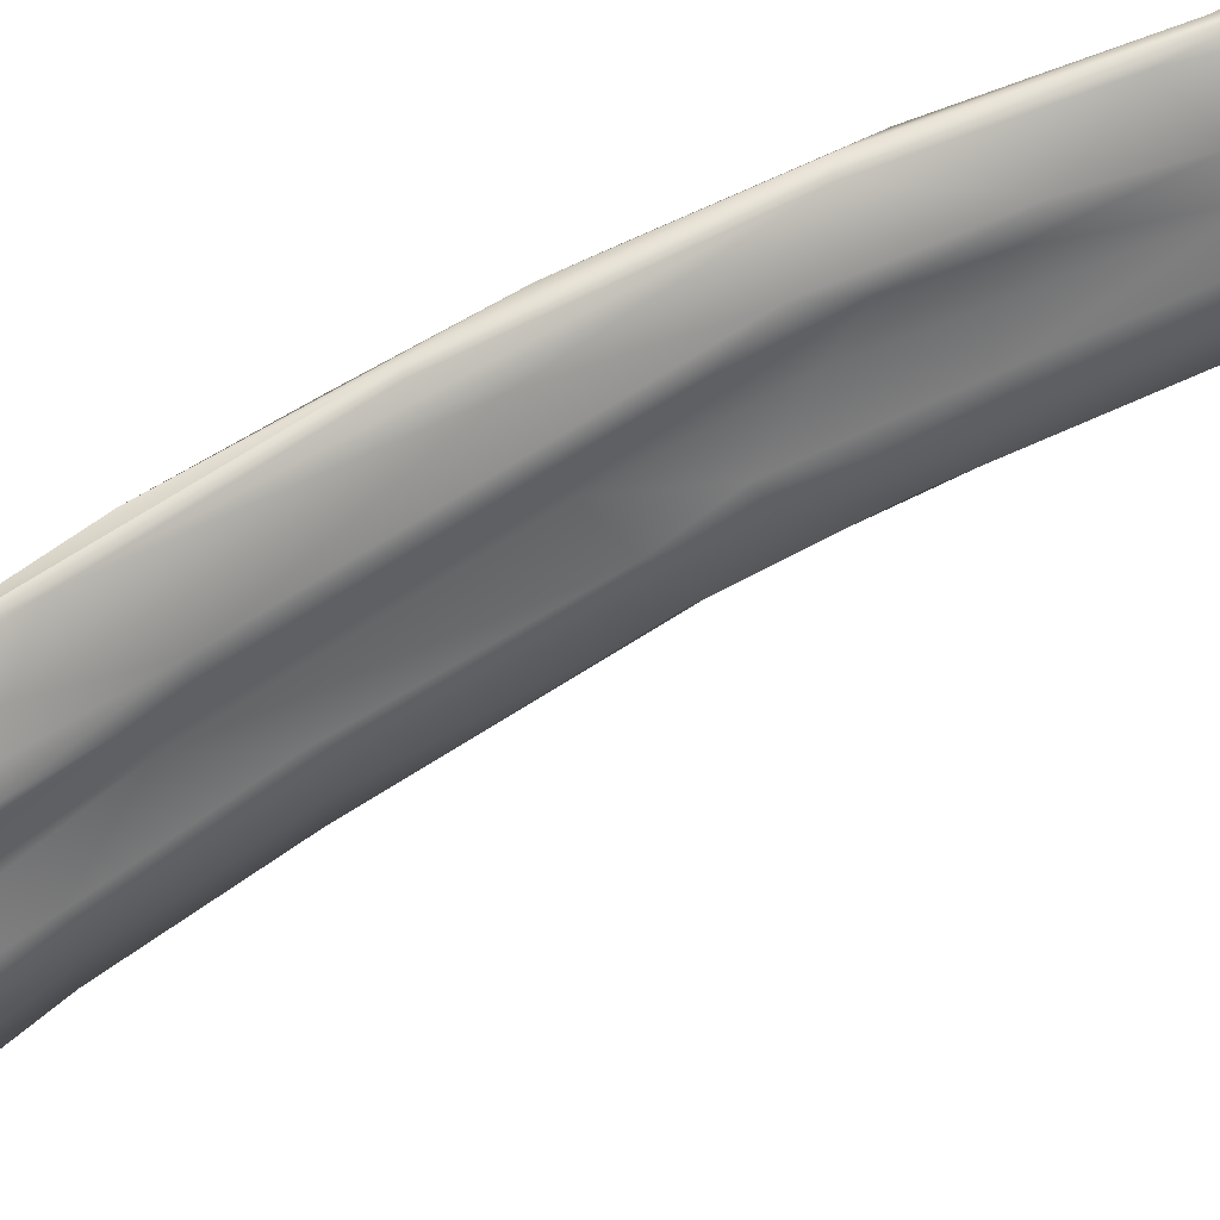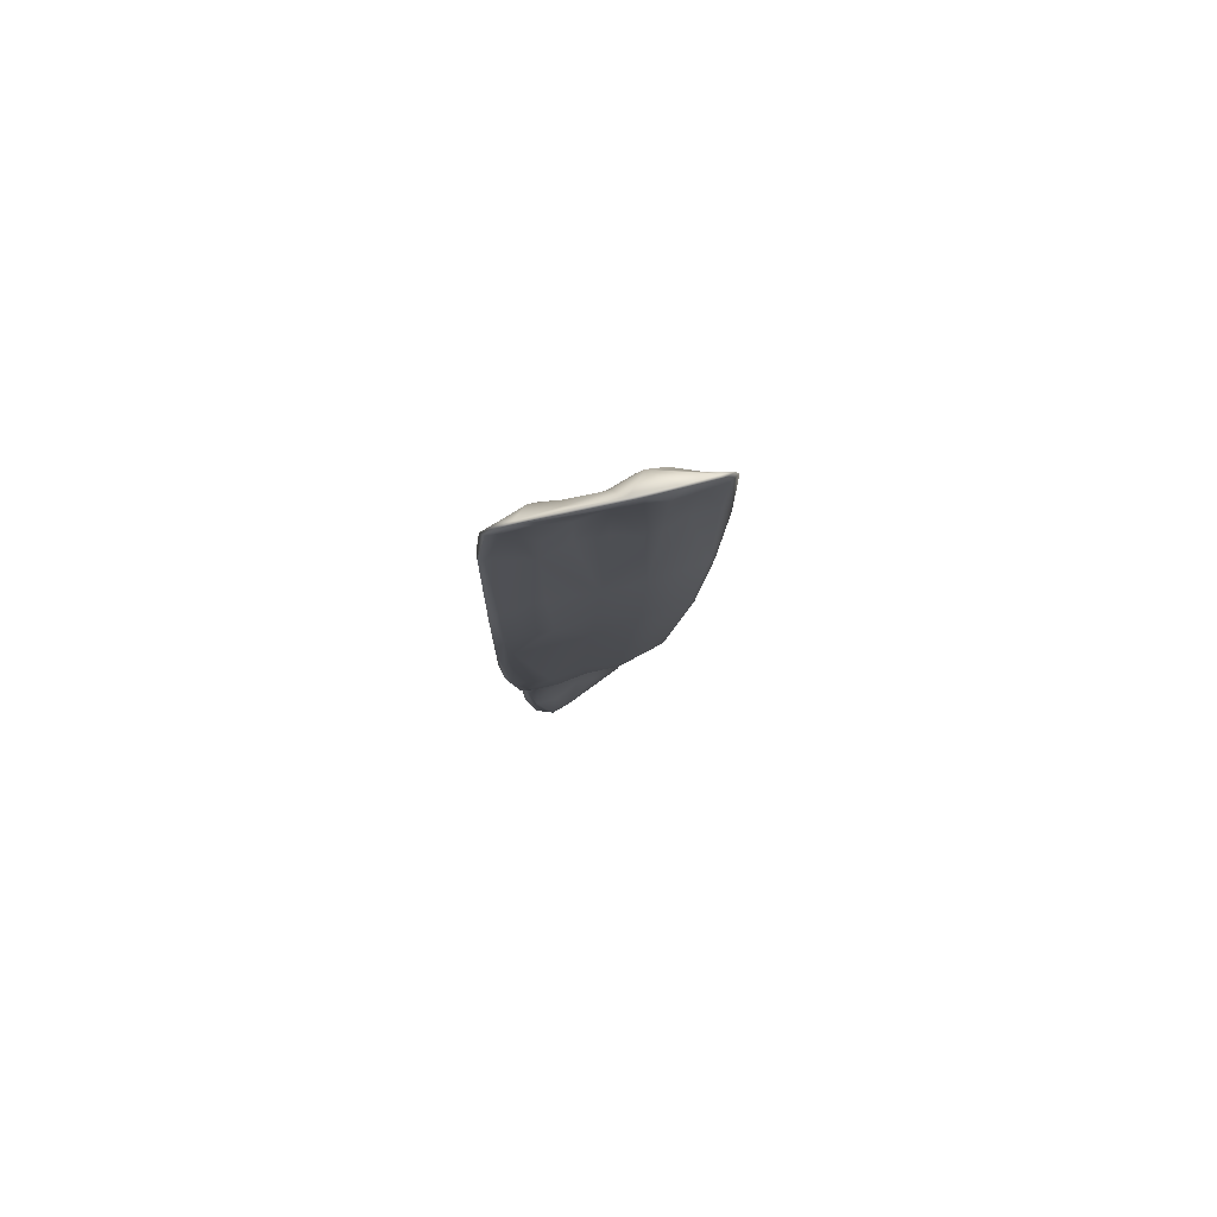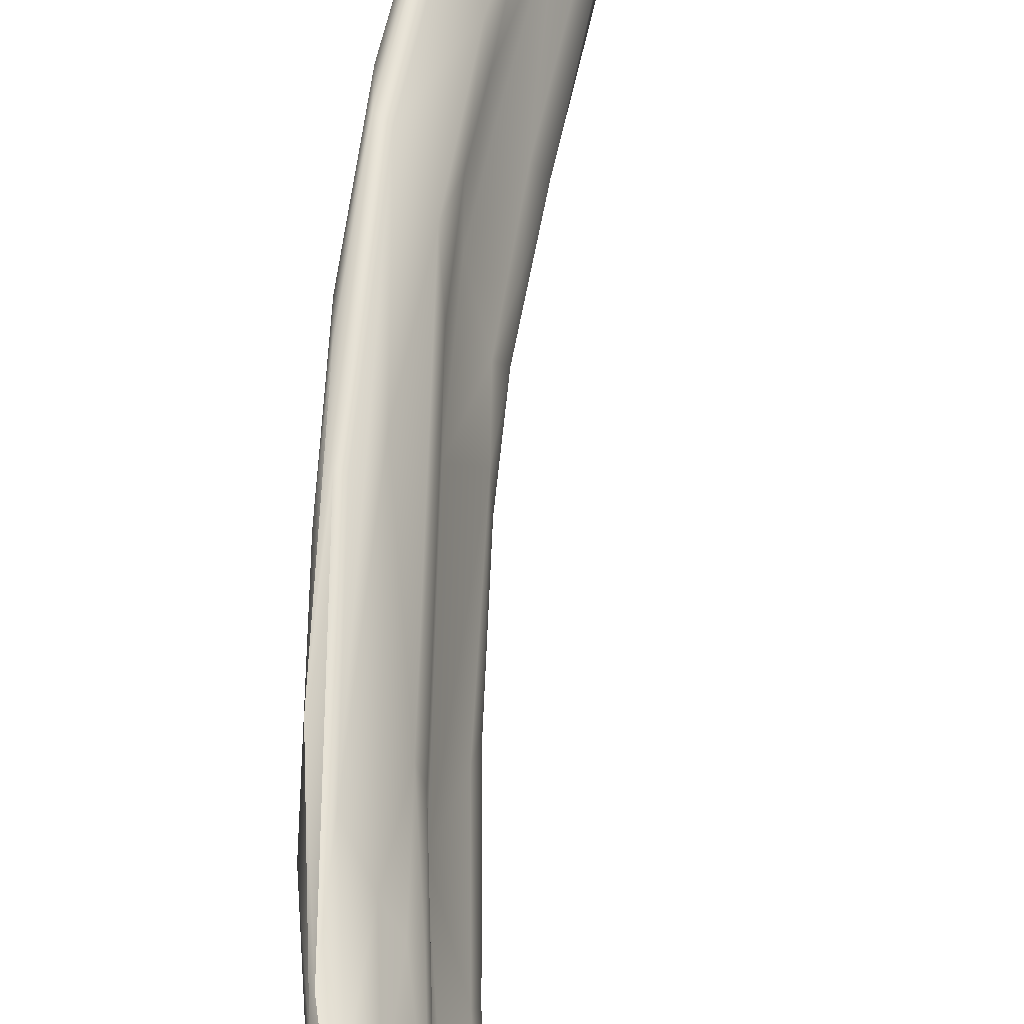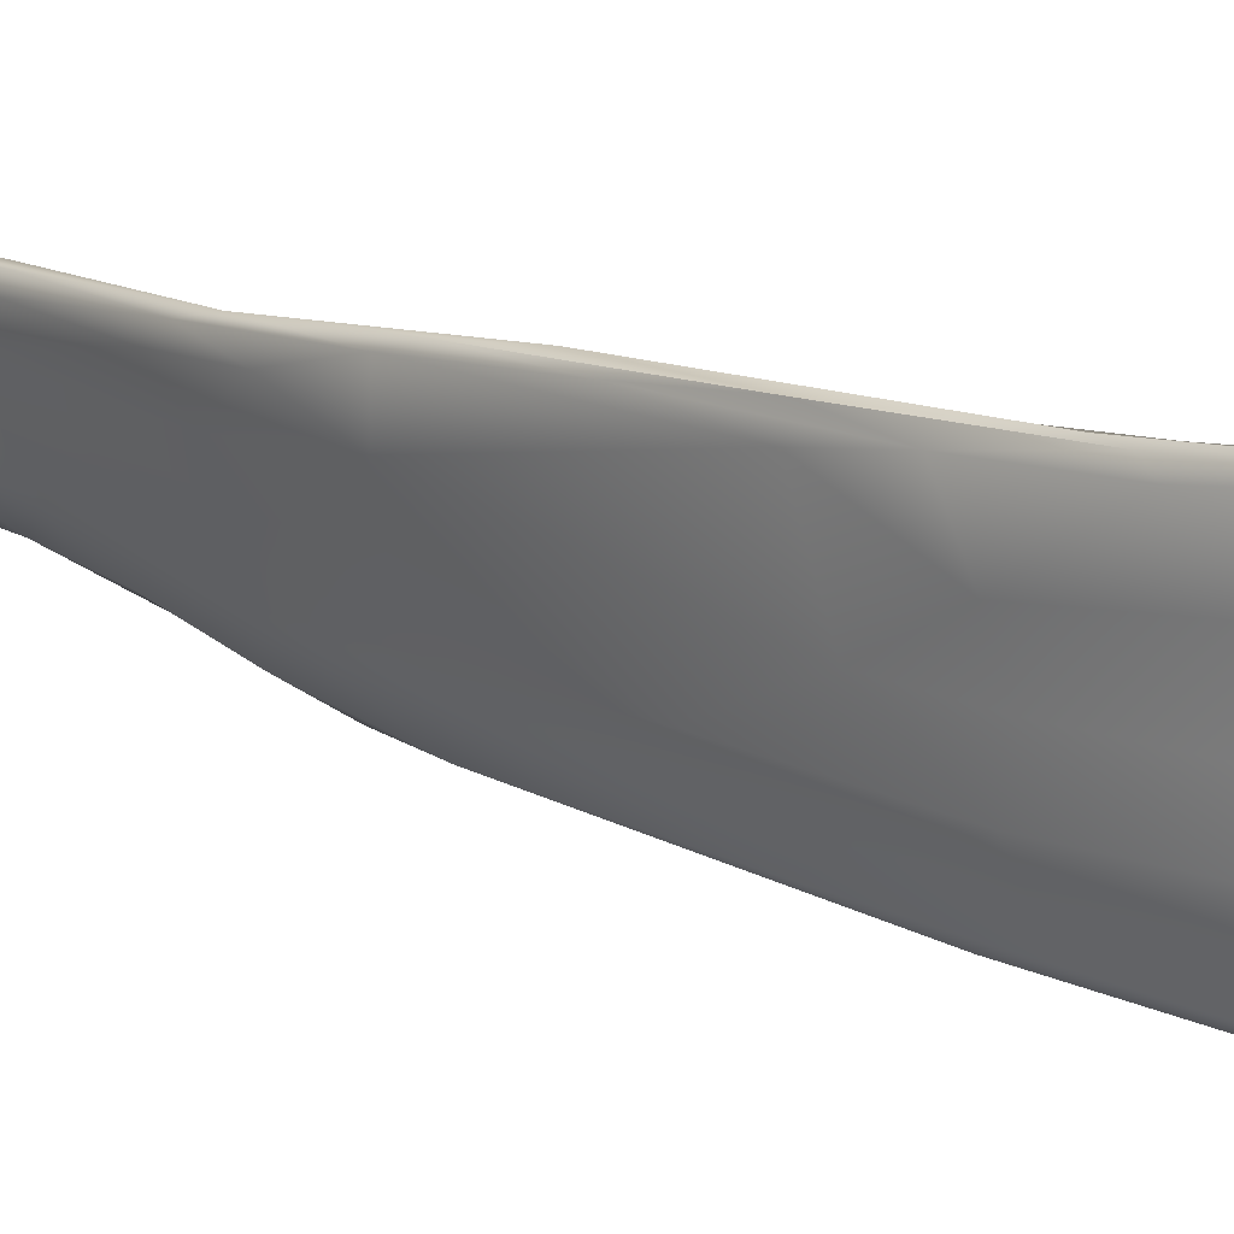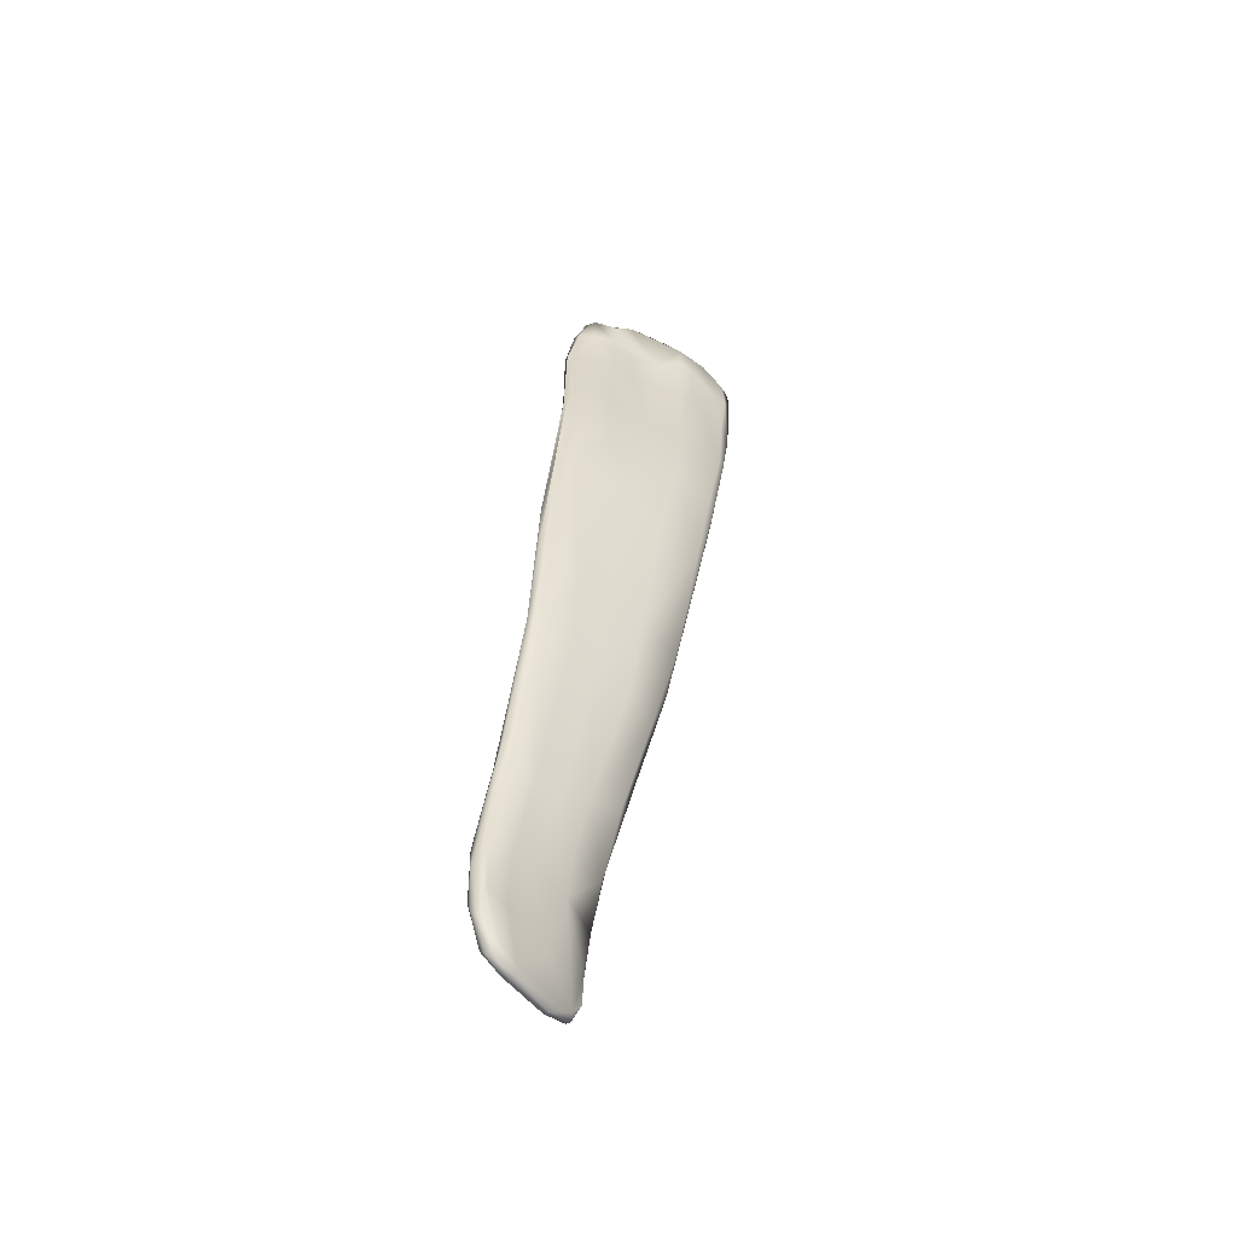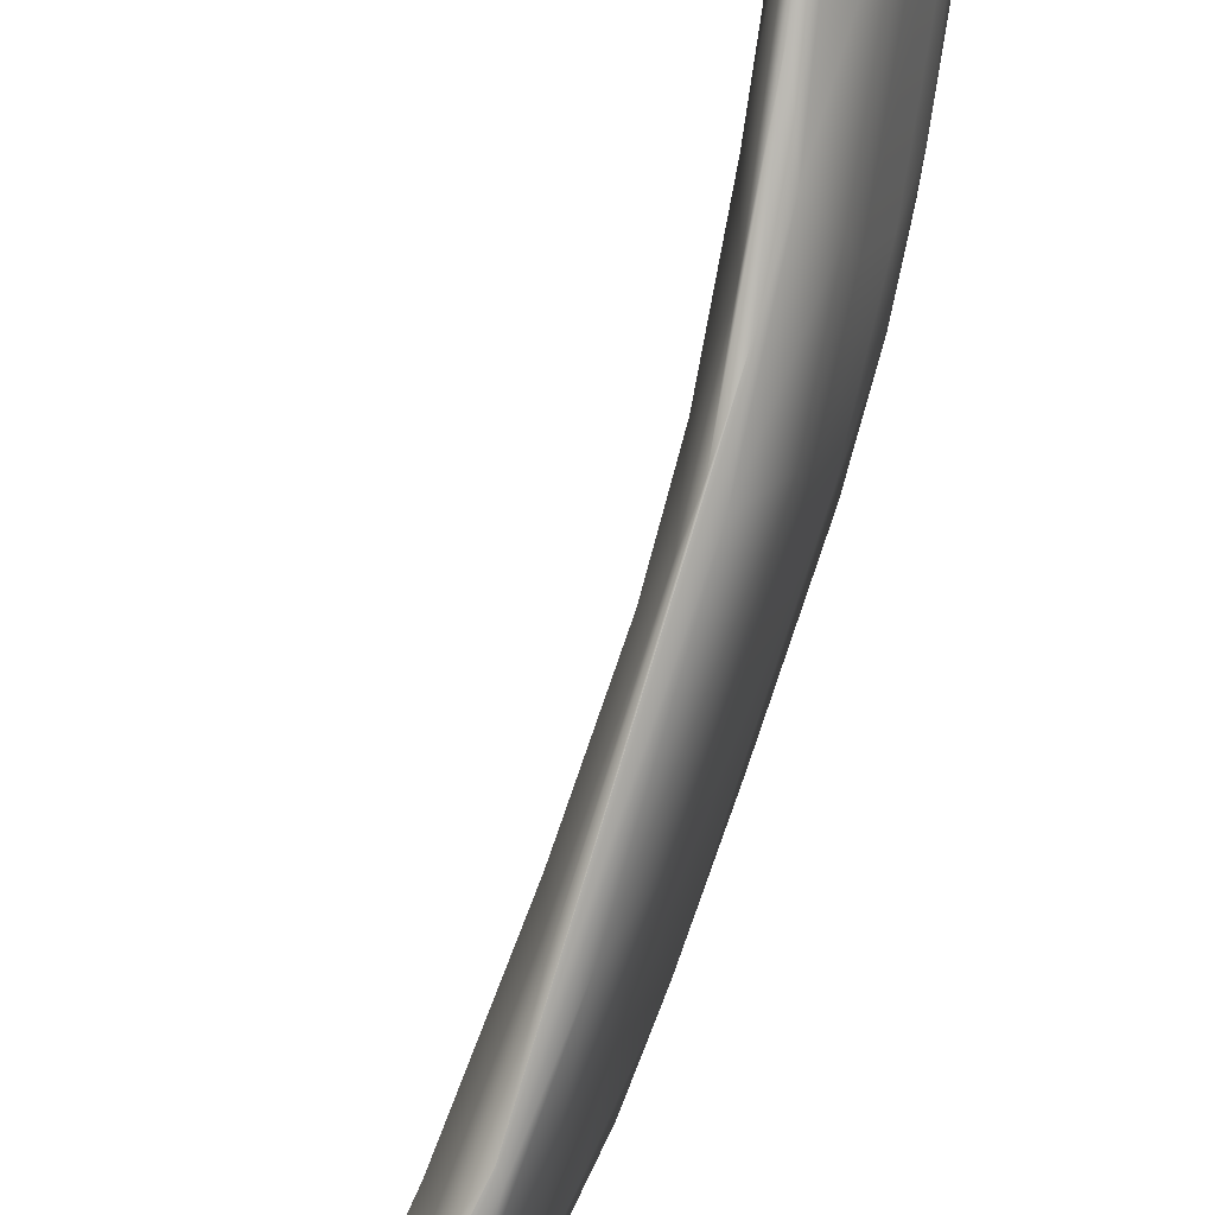
<metadata>
{"format":"obj","ext":"obj","renderer":"f3d","projection":"perspective","resolution":1024,"background":"white","views":[{"elev":60.5,"azim":-135.9,"up":"+Z"},{"elev":66.3,"azim":92.2,"up":"+Y"},{"elev":61.6,"azim":169.5,"up":"+Z"},{"elev":11.1,"azim":121.3,"up":"+Z"},{"elev":-66.2,"azim":71.5,"up":"+Y"},{"elev":-76.9,"azim":-31.8,"up":"+Z"}]}
</metadata>
<code>
o Group4
v -2.857 -3.495 1.68
v -2.868 -3.495 1.691
v -2.869 -3.484 1.71
v -2.836 -3.48 1.683
v -1.892 -0.0835 1.781
v -1.884 -0.1037 1.813
v -2.658 -3.561 1.959
v -2.677 -3.567 1.974
v -1.882 -0.1761 1.963
v -1.887 -0.1489 1.876
v -1.895 -0.2076 1.996
v -2.694 -3.537 1.988
v -2.642 -3.433 2.037
v -2.727 -3.574 1.916
v -2.726 -3.581 1.889
v -2.756 -3.538 1.899
v -2.71 -3.574 1.884
v -2.698 -3.549 1.881
v -2.649 -3.537 1.946
v -2.644 -3.366 1.931
v -2.63 -3.47 2.014
v -2.655 -3.383 2.044
v -2.733 -3.331 1.982
v -2.824 -3.542 1.767
v -2.812 -3.547 1.756
v -2.608 -3.333 2.006
v -2.577 -3.166 2.022
v -2.606 -3.263 2.056
v -2.616 -3.17 2.06
v -2.678 -3.168 2.022
v -2.713 -3.15 1.98
v -2.785 -3.335 1.882
v -2.846 -3.505 1.753
v -2.741 -3.383 1.786
v -2.694 -3.292 1.844
v -2.652 -3.14 1.861
v -2.601 -3.154 1.944
v -2.534 -2.977 1.984
v -2.625 -2.962 2.015
v -2.749 -3.161 1.897
v -2.814 -3.184 1.829
v -2.844 -3.294 1.796
v -2.877 -3.433 1.683
v -2.871 -3.405 1.657
v -2.855 -3.404 1.65
v -2.532 -2.973 2.034
v -2.545 -2.97 2.047
v -2.648 -2.921 1.974
v -2.698 -2.96 1.893
v -2.84 -3.191 1.771
v -2.872 -3.297 1.673
v -2.862 -3.3 1.648
v -2.804 -3.104 1.645
v -2.833 -3.276 1.653
v -2.698 -3.127 1.75
v -2.635 -2.958 1.752
v -2.524 -2.872 1.916
v -2.451 -2.758 1.998
v -2.454 -2.742 2.034
v -2.52 -2.841 2.041
v -2.568 -2.68 1.944
v -2.61 -2.7 1.857
v -2.733 -2.884 1.814
v -2.656 -2.69 1.794
v -2.751 -2.893 1.735
v -2.731 -2.865 1.626
v -2.562 -2.775 1.731
v -2.558 -2.847 1.832
v -2.337 -2.309 1.784
v -2.308 -2.35 1.884
v -2.322 -2.449 1.977
v -2.289 -2.377 2.02
v -2.271 -2.287 2.039
v -2.297 -2.267 2.028
v -2.454 -2.643 2.025
v -2.464 -2.479 1.948
v -2.457 -2.404 1.905
v -2.458 -2.372 1.819
v -2.505 -2.348 1.75
v -2.645 -2.612 1.72
v -2.694 -2.746 1.624
v -2.79 -2.988 1.653
v -2.731 -2.923 1.635
v -2.617 -2.678 1.613
v -2.384 -2.341 1.663
v -2.244 -2.042 1.786
v -2.199 -2.037 1.899
v -2.239 -2.229 1.978
v -2.17 -2.013 2.025
v -2.392 -2.244 1.915
v -2.323 -2.014 1.898
v -2.377 -2.172 1.822
v -2.392 -2.037 1.741
v -2.463 -2.188 1.704
v -2.424 -2.065 1.663
v -2.537 -2.358 1.676
v -2.473 -2.247 1.553
v -2.578 -2.525 1.575
v -2.425 -2.196 1.524
v -2.468 -2.369 1.564
v -2.344 -2.015 1.511
v -2.282 -2.075 1.659
v -2.082 -1.658 2.034
v -2.154 -1.921 2.049
v -2.124 -1.732 2.06
v -2.142 -1.724 2.054
v -2.21 -1.812 1.994
v -2.337 -2.145 1.952
v -2.287 -1.849 1.81
v -2.361 -1.884 1.71
v -2.358 -1.843 1.642
v -2.366 -1.934 1.52
v -2.386 -2.037 1.511
v -2.195 -1.488 1.472
v -2.153 -1.218 1.427
v -2.158 -1.611 1.637
v -2.081 -1.348 1.744
v -2.027 -1.395 1.989
v -2.026 -1.384 2.045
v -2.047 -1.247 2.04
v -2.081 -1.151 1.964
v -2.164 -1.357 1.916
v -2.177 -1.338 1.867
v -2.166 -1.282 1.774
v -2.252 -1.438 1.697
v -2.283 -1.515 1.638
v -2.257 -1.473 1.543
v -2.246 -1.458 1.461
v -2.175 -1.238 1.425
v -2.113 -1.096 1.439
v -2.063 -1.147 1.593
v -2.039 -1.115 1.725
v -2.006 -1.14 1.852
v -1.985 -1.197 2.01
v -1.959 -0.9399 2.036
v -2.109 -1.103 1.922
v -2.13 -1.082 1.882
v -2.191 -1.099 1.671
v -2.209 -1.122 1.611
v -2.191 -1.13 1.518
v -2.179 -1.117 1.431
v -2.137 -0.788 1.393
v -2.097 -0.7852 1.383
v -2.079 -0.7679 1.402
v -2.019 -0.79 1.578
v -2.011 -0.8588 1.712
v -1.965 -0.8231 1.869
v -1.976 -0.9995 2.046
v -1.999 -0.9051 2.042
v -2.038 -0.8754 1.976
v -2.055 -0.5097 1.932
v -2.091 -0.8406 1.903
v -2.102 -0.8596 1.856
v -2.103 -0.8992 1.771
v -2.114 -0.8514 1.724
v -2.148 -0.8113 1.664
v -2.168 -0.8291 1.567
v -2.148 -0.8188 1.481
v -2.096 -0.4706 1.35
v -1.95 -0.9056 2.005
v -2.167 -0.8211 1.618
v -1.999 -0.4049 1.54
v -1.989 -0.4219 1.683
v -1.969 -0.4324 1.784
v -1.943 -0.4954 1.877
v -1.939 -0.5111 2.029
v -1.95 -0.5236 2.051
v -1.967 -0.515 2.054
v -2.004 -0.5043 1.992
v -2.064 -0.4724 1.876
v -2.053 -0.4491 1.783
v -2.073 -0.444 1.714
v -2.116 -0.3867 1.635
v -2.129 -0.375 1.577
v -2.11 -0.4037 1.463
v -2.107 -0.395 1.349
v -2.06 -0.3663 1.385
v -2.031 -0.3649 1.466
v -1.988 -0.4234 1.591
v -1.961 -0.2087 1.681
v -1.924 -0.3453 1.867
v -1.91 -0.2709 1.963
v -1.915 -0.3011 2.016
v -1.929 -0.3136 2.033
v -1.962 -0.2843 1.965
v -2.006 -0.2857 1.908
v -2.019 -0.349 1.933
v -2.038 -0.3356 1.884
v -2.102 -0.2387 1.553
v -2.081 -0.2297 1.619
v -2.058 -0.1615 1.445
v -2.077 -0.1775 1.533
v -2.064 -0.1835 1.359
v -2.047 -0.1471 1.345
v -2.034 -0.1694 1.369
v -1.963 -0.1508 1.525
v -1.97 -0.2461 1.533
v -1.946 -0.1359 1.593
v -1.949 -0.2668 1.781
v -1.917 -0.2319 1.876
v -1.894 -0.1594 1.934
v -1.921 -0.1183 1.804
v -2.005 -0.2495 1.811
v -2.016 -0.2613 1.764
v -2.036 -0.244 1.693
v -2.057 -0.1585 1.594
v -1.991 -0.1537 1.68
v -2.029 -0.1017 1.358
v -2.001 -0.09084 1.392
v -2.01 -0.1761 1.436
v -1.956 -0.05538 1.483
v -1.922 -0.05836 1.592
v -1.917 -0.05266 1.636
v -1.955 -0.04427 1.503
v -2.005 -0.0733 1.398
f 200 9 182
f 8 14 15
f 16 14 12
f 19 7 17
f 17 18 19
f 16 32 33
f 33 24 16
f 15 14 24
f 24 25 15
f 18 17 4
f 28 21 27
f 22 29 30
f 30 23 22
f 23 32 16
f 34 35 18
f 35 37 20
f 37 35 36
f 39 31 30
f 31 40 32
f 41 42 32
f 42 51 43
f 1 43 44
f 4 1 45
f 36 57 37
f 42 50 51
f 54 45 52
f 56 55 83
f 56 68 55
f 60 75 39
f 61 49 48
f 63 62 64
f 63 65 50
f 50 65 82
f 53 52 82
f 53 66 83
f 83 84 67
f 62 61 77
f 81 65 80
f 82 65 81
f 81 66 82
f 83 66 98
f 100 67 84
f 85 69 67
f 87 70 86
f 74 107 108
f 76 108 90
f 92 77 90
f 81 80 96
f 87 86 117
f 87 118 89
f 125 126 110
f 112 95 111
f 102 101 114
f 108 107 122
f 91 122 123
f 126 140 127
f 128 112 127
f 129 113 128
f 133 117 132
f 121 149 150
f 124 153 154
f 124 154 155
f 155 138 124
f 140 126 139
f 158 141 140
f 141 127 140
f 146 132 145
f 160 133 147
f 160 166 135
f 137 152 153
f 175 158 157
f 145 179 146
f 160 147 165
f 165 166 160
f 148 166 167
f 153 152 170
f 170 171 153
f 171 172 154
f 173 161 156
f 175 176 158
f 162 179 145
f 163 179 180
f 164 199 165
f 184 185 169
f 169 168 184
f 151 187 188
f 204 205 171
f 205 173 172
f 189 191 175
f 193 194 176
f 159 176 194
f 178 177 210
f 197 210 196
f 198 180 179
f 200 199 180
f 10 200 180
f 186 201 202
f 191 208 193
f 209 210 195
f 210 209 211
f 212 198 196
f 213 6 212
f 5 6 213
f 202 207 203
f 209 215 211
f 215 206 214
f 201 5 202
f 2 3 43
f 1 2 43
f 12 8 13
f 19 18 20
f 8 21 13
f 21 28 13
f 23 16 12
f 16 24 14
f 4 17 25
f 28 22 13
f 30 31 23
f 32 42 33
f 4 25 1
f 34 18 4
f 29 39 30
f 39 48 31
f 31 49 40
f 32 23 31
f 41 32 40
f 43 33 42
f 33 43 3
f 44 52 45
f 45 54 4
f 55 68 36
f 57 36 68
f 47 46 59
f 39 29 60
f 49 31 48
f 53 55 54
f 68 56 67
f 39 75 61
f 61 48 39
f 61 62 49
f 63 49 62
f 50 41 63
f 82 52 51
f 83 55 53
f 67 56 83
f 69 70 57
f 71 57 70
f 57 71 58
f 74 75 73
f 60 73 75
f 74 76 75
f 76 74 108
f 62 77 78
f 102 69 85
f 67 69 68
f 69 86 70
f 87 88 70
f 88 89 72
f 92 91 109
f 92 78 77
f 78 92 79
f 97 81 96
f 81 97 98
f 98 66 81
f 99 101 100
f 101 102 85
f 86 102 116
f 87 117 118
f 104 119 105
f 91 108 122
f 93 109 110
f 126 111 110
f 97 95 112
f 95 97 96
f 129 99 113
f 115 114 101
f 116 102 114
f 117 116 131
f 116 117 86
f 103 89 118
f 148 105 119
f 121 122 107
f 107 74 120
f 110 124 125
f 127 112 111
f 112 128 113
f 115 101 129
f 129 128 141
f 132 146 133
f 134 133 160
f 134 160 135
f 135 119 134
f 149 121 120
f 137 136 152
f 136 137 122
f 137 153 123
f 124 123 153
f 141 128 127
f 142 141 158
f 145 132 131
f 147 133 146
f 135 166 148
f 148 149 120
f 168 169 149
f 150 149 169
f 151 152 150
f 154 153 171
f 155 156 138
f 156 161 138
f 157 139 161
f 158 176 142
f 159 141 142
f 144 143 159
f 178 162 145
f 163 146 179
f 172 173 155
f 155 154 172
f 157 161 174
f 175 157 174
f 164 146 163
f 151 169 187
f 173 174 161
f 180 164 163
f 165 199 181
f 165 181 182
f 182 166 165
f 167 183 184
f 188 187 186
f 171 170 188
f 171 205 172
f 192 191 189
f 193 175 191
f 193 176 175
f 177 159 195
f 178 197 162
f 197 178 210
f 10 9 200
f 10 201 9
f 190 205 206
f 205 190 173
f 206 207 213
f 215 191 206
f 193 208 194
f 196 210 211
f 211 212 196
f 5 213 202
f 213 214 206
f 212 214 213
f 186 185 201
f 11 184 183
f 3 2 24
f 8 7 21
f 22 23 12
f 25 17 15
f 18 35 20
f 28 29 22
f 33 3 24
f 38 27 37
f 27 46 28
f 1 44 45
f 54 55 4
f 55 34 4
f 37 57 38
f 38 58 46
f 58 38 57
f 49 63 41
f 42 41 50
f 53 82 66
f 69 57 68
f 72 59 58
f 73 59 72
f 63 64 80
f 100 85 67
f 102 86 69
f 71 70 88
f 89 88 87
f 71 88 72
f 91 90 108
f 90 77 76
f 95 94 93
f 96 94 95
f 113 99 98
f 100 101 85
f 104 89 103
f 104 105 73
f 111 95 110
f 112 113 97
f 99 129 101
f 118 117 133
f 134 103 118
f 74 106 120
f 121 107 120
f 110 109 124
f 114 115 130
f 111 126 127
f 131 132 117
f 121 136 122
f 137 123 122
f 138 125 124
f 138 161 139
f 141 159 129
f 144 178 145
f 169 151 150
f 155 173 156
f 168 167 184
f 164 180 199
f 185 186 187
f 187 169 185
f 204 188 203
f 196 198 197
f 177 195 210
f 181 199 200
f 181 200 182
f 6 5 201
f 10 6 201
f 11 201 185
f 186 202 203
f 204 203 207
f 207 205 204
f 207 206 205
f 192 189 206
f 206 191 192
f 208 191 215
f 198 212 180
f 202 213 207
f 212 211 214
f 11 185 184
f 17 7 8 15
f 182 9 183
f 215 209 208
f 11 183 9
f 12 14 8
f 19 20 26
f 19 21 7
f 22 12 13
f 21 19 26
f 21 26 27
f 28 46 47
f 38 46 27
f 49 41 40
f 46 58 59
f 51 50 82
f 59 73 60
f 47 59 60
f 71 72 58
f 76 61 75
f 76 77 61
f 84 83 98
f 65 63 80
f 90 91 92
f 92 109 93
f 93 79 92
f 94 79 93
f 96 79 94
f 119 104 103
f 95 93 110
f 113 98 97
f 103 134 119
f 134 118 133
f 148 119 135
f 159 142 176
f 151 170 152
f 177 144 159
f 144 177 178
f 188 204 171
f 188 186 203
f 175 174 189
f 194 195 159
f 190 206 189
f 25 24 2 1
f 55 36 35 34
f 37 27 26 20
f 47 60 29 28
f 51 52 44 43
f 79 64 62 78
f 54 52 53
f 79 96 80 64
f 73 72 89 104
f 98 99 100 84
f 74 73 105 106
f 120 106 105 148
f 109 91 123 124
f 114 130 131 116
f 125 138 139 126
f 157 158 140 139
f 143 115 129 159
f 143 144 130 115
f 145 131 130 144
f 150 152 136 121
f 146 164 165 147
f 149 148 167 168
f 197 198 179 162
f 183 167 166 182
f 190 189 174 173
f 170 151 188
f 208 209 195 194
f 6 10 180 212
f 215 214 211
f 9 201 11

</code>
